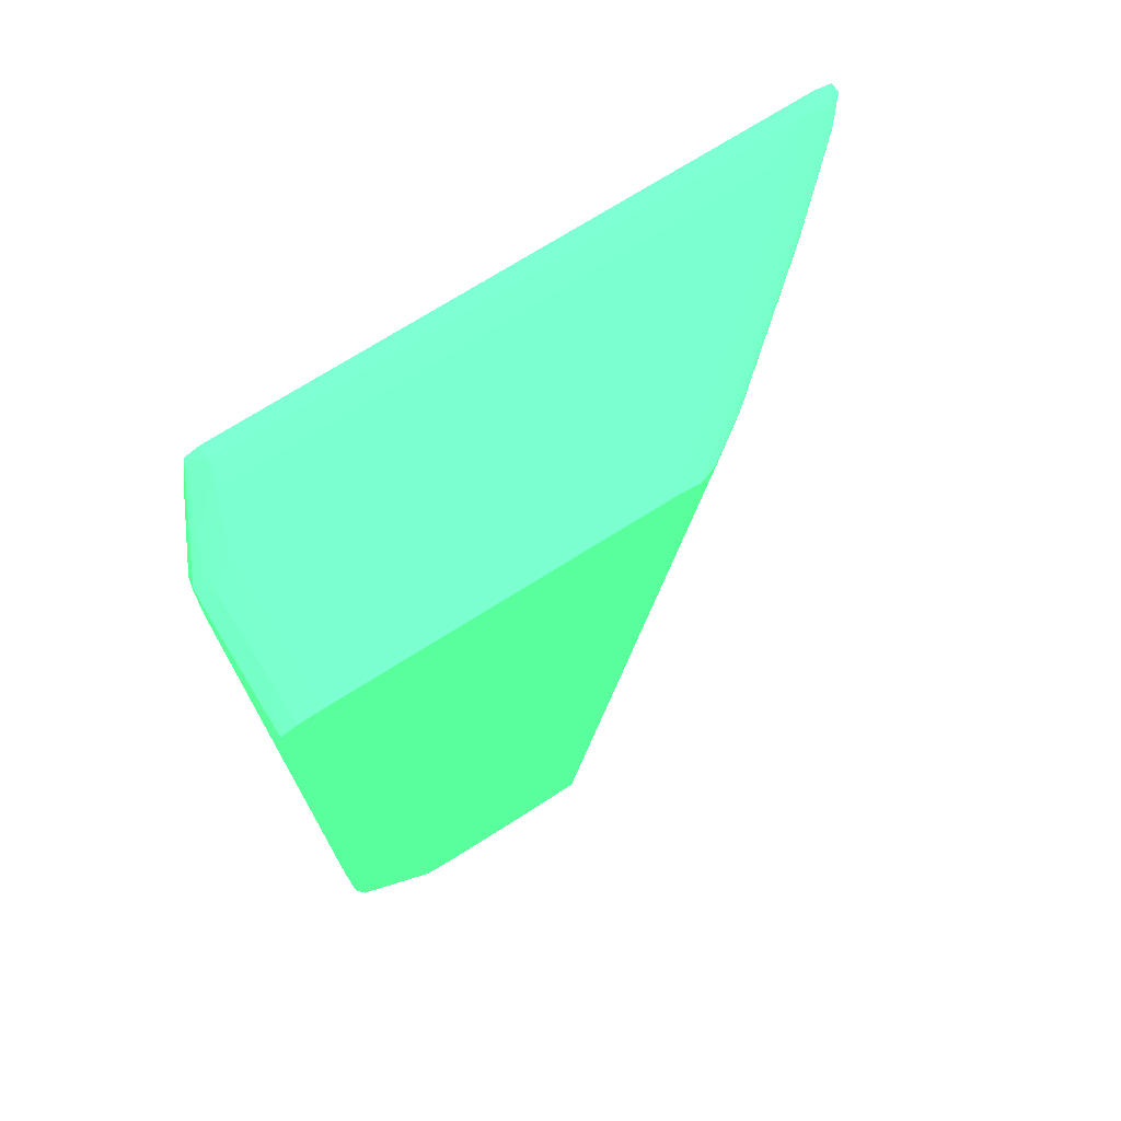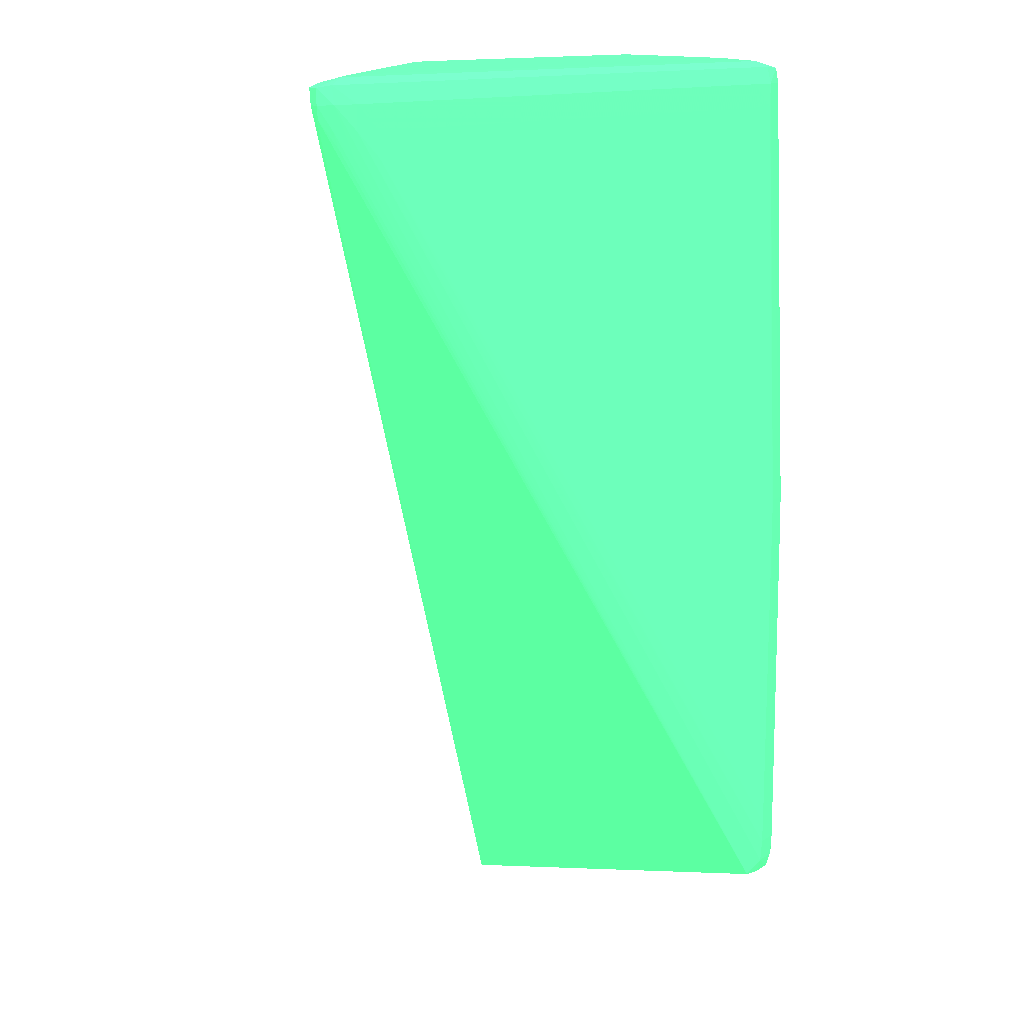
<metadata>
{"format":"obj","ext":"obj","renderer":"f3d","projection":"perspective","resolution":1024,"background":"white","views":[{"elev":73.7,"azim":-32.1,"up":"+Y"},{"elev":14.2,"azim":137.9,"up":"+Y"}]}
</metadata>
<code>
v -0.04109 -0.1068 -0.09405 0.2627 0.7725 0.4549
v -0.04107 -0.1041 -0.0927 0.2627 0.7725 0.4549
v -0.04109 -0.1028 -0.0927 0.2627 0.7725 0.4549
v -0.04108 -0.1055 -0.09405 0.2627 0.7725 0.4549
v -0.04104 -0.1041 -0.09539 0.2627 0.7725 0.4549
v -0.04107 -0.1095 -0.09539 0.2627 0.7725 0.4549
v -0.04107 -0.1109 -0.09539 0.2627 0.7725 0.4549
v -0.04104 -0.1082 -0.09405 0.2627 0.7725 0.4549
v -0.04092 -0.1055 -0.0927 0.2627 0.7725 0.4549
v -0.04106 -0.1041 -0.09266 0.2627 0.7725 0.4549
v -0.04109 -0.1028 -0.09266 0.2627 0.7725 0.4549
v -0.04108 -0.1014 -0.09266 0.2627 0.7725 0.4549
v -0.04104 -0.09606 -0.09266 0.2627 0.7725 0.4549
v -0.04102 -0.09741 -0.09405 0.2627 0.7725 0.4549
v -0.04101 -0.1001 -0.09539 0.2627 0.7725 0.4549
v -0.04103 -0.1028 -0.09539 0.2627 0.7725 0.4549
v -0.04096 -0.1001 -0.09674 0.2627 0.7725 0.4549
v -0.041 -0.1095 -0.09674 0.2627 0.7725 0.4549
v -0.04101 -0.1109 -0.09674 0.2627 0.7725 0.4549
v -0.04097 -0.1014 -0.09674 0.2627 0.7725 0.4549
v -0.04098 -0.1041 -0.09674 0.2627 0.7725 0.4549
v -0.041 -0.1122 -0.09674 0.2627 0.7725 0.4549
v -0.0409 -0.1122 -0.09539 0.2627 0.7725 0.4549
v -0.04068 -0.1082 -0.09306 0.2627 0.7725 0.4549
v -0.04074 -0.1109 -0.09426 0.2627 0.7725 0.4549
v -0.04091 -0.1054 -0.09266 0.2627 0.7725 0.4549
v -0.04097 -0.08661 -0.09266 0.2627 0.7725 0.4549
v -0.04074 -0.0678 -0.09674 0.2627 0.7725 0.4549
v -0.04073 -0.07049 -0.09808 0.2627 0.7725 0.4549
v -0.04076 -0.07453 -0.09808 0.2627 0.7725 0.4549
v -0.04079 -0.07991 -0.09808 0.2627 0.7725 0.4549
v -0.04067 -0.06915 -0.09943 0.2627 0.7725 0.4549
v -0.0407 -0.07318 -0.09943 0.2627 0.7725 0.4549
v -0.04071 -0.07588 -0.09943 0.2627 0.7725 0.4549
v -0.04073 -0.08126 -0.09943 0.2627 0.7725 0.4549
v -0.04092 -0.1082 -0.09808 0.2627 0.7725 0.4549
v -0.04093 -0.1109 -0.09808 0.2627 0.7725 0.4549
v -0.04084 -0.1122 -0.09943 0.2627 0.7725 0.4549
v -0.04046 -0.113 -0.1035 0.2627 0.7725 0.4549
v -0.04051 -0.1131 -0.1021 0.2627 0.7725 0.4549
v -0.04056 -0.1131 -0.1008 0.2627 0.7725 0.4549
v -0.04061 -0.1131 -0.09943 0.2627 0.7725 0.4549
v -0.04064 -0.1132 -0.09808 0.2627 0.7725 0.4549
v -0.04068 -0.1132 -0.09674 0.2627 0.7725 0.4549
v -0.04056 -0.1131 -0.09539 0.2627 0.7725 0.4549
v -0.04042 -0.1129 -0.09469 0.2627 0.7725 0.4549
v -0.04058 -0.1122 -0.09452 0.2627 0.7725 0.4549
v -0.04054 -0.1092 -0.09325 0.2627 0.7725 0.4549
v -0.04069 -0.1067 -0.09266 0.2627 0.7725 0.4549
v -0.0409 -0.1055 -0.09266 0.2627 0.7725 0.4549
v -0.04083 -0.06915 -0.09266 0.2627 0.7725 0.4549
v -0.04073 -0.06376 -0.09539 0.2627 0.7725 0.4549
v -0.04073 -0.06645 -0.09674 0.2627 0.7725 0.4549
v -0.04072 -0.06915 -0.09808 0.2627 0.7725 0.4549
v -0.04064 -0.06376 -0.09943 0.2627 0.7725 0.4549
v -0.04061 -0.07318 -0.1008 0.2627 0.7725 0.4549
v -0.04064 -0.08126 -0.1008 0.2627 0.7725 0.4549
v -0.0408 -0.09875 -0.09943 0.2627 0.7725 0.4549
v -0.04084 -0.1082 -0.09943 0.2627 0.7725 0.4549
v -0.04085 -0.1109 -0.09943 0.2627 0.7725 0.4549
v -0.04075 -0.1122 -0.1008 0.2627 0.7725 0.4549
v -0.04042 -0.1129 -0.1044 0.2627 0.7725 0.4549
v -0.03976 -0.113 -0.1048 0.2627 0.7725 0.4549
v -0.03836 -0.1131 -0.1048 0.2627 0.7725 0.4549
v -0.03567 -0.1135 -0.09405 0.2627 0.7725 0.4549
v -0.03567 -0.1135 -0.09266 0.2627 0.7725 0.4549
v -0.03664 -0.1132 -0.09266 0.2627 0.7725 0.4549
v -0.03666 -0.1132 -0.09266 0.2627 0.7725 0.4549
v -0.04082 -0.06777 -0.09266 0.2627 0.7725 0.4549
v -0.04081 -0.06645 -0.0927 0.2627 0.7725 0.4549
v -0.04079 -0.06376 -0.0927 0.2627 0.7725 0.4549
v -0.04077 -0.06241 -0.09266 0.2627 0.7725 0.4549
v -0.04069 -0.06241 -0.09674 0.2627 0.7725 0.4549
v -0.04066 -0.06241 -0.09808 0.2627 0.7725 0.4549
v -0.04067 -0.06376 -0.09808 0.2627 0.7725 0.4549
v -0.0407 -0.06645 -0.09808 0.2627 0.7725 0.4549
v -0.04063 -0.06241 -0.09943 0.2627 0.7725 0.4549
v -0.04056 -0.06645 -0.1008 0.2627 0.7725 0.4549
v -0.04044 -0.08933 -0.1031 0.2627 0.7725 0.4549
v -0.04043 -0.1068 -0.1044 0.2627 0.7725 0.4549
v -0.04056 -0.08933 -0.1021 0.2627 0.7725 0.4549
v -0.04057 -0.09068 -0.1021 0.2627 0.7725 0.4549
v -0.04061 -0.09875 -0.1021 0.2627 0.7725 0.4549
v -0.04069 -0.09337 -0.1008 0.2627 0.7725 0.4549
v -0.04075 -0.1095 -0.1008 0.2627 0.7725 0.4549
v -0.04073 -0.1028 -0.1008 0.2627 0.7725 0.4549
v -0.04075 -0.1109 -0.1008 0.2627 0.7725 0.4549
v -0.04055 -0.1122 -0.1035 0.2627 0.7725 0.4549
v -0.03935 -0.113 -0.1056 0.2627 0.7725 0.4549
v -0.04044 -0.1122 -0.1045 0.2627 0.7725 0.4549
v -0.04023 -0.1122 -0.1052 0.2627 0.7725 0.4549
v -0.03836 -0.1131 -0.1057 0.2627 0.7725 0.4549
v -0.02894 -0.1135 -0.0927 0.2627 0.7725 0.4549
v -0.03028 -0.1135 -0.0927 0.2627 0.7725 0.4549
v -0.03744 -0.113 -0.1056 0.2627 0.7725 0.4549
v -0.03163 -0.1135 -0.0927 0.2627 0.7725 0.4549
v -0.03432 -0.1135 -0.0927 0.2627 0.7725 0.4549
v -0.03432 -0.1135 -0.09266 0.2627 0.7725 0.4549
v -0.0408 -0.06507 -0.09266 0.2627 0.7725 0.4549
v -0.04079 -0.06373 -0.09266 0.2627 0.7725 0.4549
v -0.04057 -0.06152 -0.09266 0.2627 0.7725 0.4549
v -0.04057 -0.06152 -0.0927 0.2627 0.7725 0.4549
v -0.04056 -0.06153 -0.09405 0.2627 0.7725 0.4549
v -0.04053 -0.06156 -0.09674 0.2627 0.7725 0.4549
v -0.04051 -0.06157 -0.09808 0.2627 0.7725 0.4549
v -0.0405 -0.06159 -0.09943 0.2627 0.7725 0.4549
v -0.04046 -0.06165 -0.1004 0.2627 0.7725 0.4549
v -0.0405 -0.06241 -0.1006 0.2627 0.7725 0.4549
v -0.04054 -0.06511 -0.1008 0.2627 0.7725 0.4549
v -0.04047 -0.07318 -0.1019 0.2627 0.7725 0.4549
v -0.04043 -0.08664 -0.1031 0.2627 0.7725 0.4549
v -0.04041 -0.1041 -0.1043 0.2627 0.7725 0.4549
v -0.04042 -0.1055 -0.1043 0.2627 0.7725 0.4549
v -0.04028 -0.1109 -0.1052 0.2627 0.7725 0.4549
v -0.04043 -0.1082 -0.1044 0.2627 0.7725 0.4549
v -0.04053 -0.1068 -0.1035 0.2627 0.7725 0.4549
v -0.04054 -0.1082 -0.1035 0.2627 0.7725 0.4549
v -0.04055 -0.1109 -0.1035 0.2627 0.7725 0.4549
v -0.04064 -0.1082 -0.1021 0.2627 0.7725 0.4549
v -0.03956 -0.1122 -0.1057 0.2627 0.7725 0.4549
v -0.03836 -0.1122 -0.1059 0.2627 0.7725 0.4549
v -0.04044 -0.1109 -0.1045 0.2627 0.7725 0.4549
v -0.03961 -0.1109 -0.1058 0.2627 0.7725 0.4549
v -0.02756 -0.1134 -0.09266 0.2627 0.7725 0.4549
v -0.02891 -0.1135 -0.09266 0.2627 0.7725 0.4549
v -0.03025 -0.1135 -0.09266 0.2627 0.7725 0.4549
v -0.02581 -0.1132 -0.09266 0.2627 0.7725 0.4549
v -0.006061 -0.06376 -0.106 0.2627 0.7725 0.4549
v -0.004714 -0.06241 -0.1059 0.2627 0.7725 0.4549
v -0.006028 -0.06512 -0.1058 0.2627 0.7725 0.4549
v -0.004751 -0.06366 -0.1057 0.2627 0.7725 0.4549
v -0.005222 -0.06467 -0.1056 0.2627 0.7725 0.4549
v -0.004007 -0.06314 -0.1055 0.2627 0.7725 0.4549
v -0.0316 -0.1135 -0.09266 0.2627 0.7725 0.4549
v -0.03971 -0.0612 -0.09266 0.2627 0.7725 0.4549
v -0.03971 -0.0612 -0.0927 0.2627 0.7725 0.4549
v -0.03971 -0.06123 -0.09539 0.2627 0.7725 0.4549
v -0.03971 -0.06126 -0.09808 0.2627 0.7725 0.4549
v -0.03971 -0.06128 -0.09943 0.2627 0.7725 0.4549
v -0.0403 -0.06241 -0.1013 0.2627 0.7725 0.4549
v -0.03979 -0.06143 -0.1008 0.2627 0.7725 0.4549
v -0.03809 -0.06145 -0.1048 0.2627 0.7725 0.4549
v -0.03789 -0.06155 -0.1057 0.2627 0.7725 0.4549
v -0.04036 -0.0632 -0.1014 0.2627 0.7725 0.4549
v -0.0404 -0.0641 -0.1015 0.2627 0.7725 0.4549
v -0.04049 -0.0637 -0.1009 0.2627 0.7725 0.4549
v -0.04042 -0.06511 -0.1015 0.2627 0.7725 0.4549
v -0.04046 -0.07184 -0.1018 0.2627 0.7725 0.4549
v -0.04038 -0.07907 -0.1028 0.2627 0.7725 0.4549
v -0.0404 -0.08126 -0.1029 0.2627 0.7725 0.4549
v -0.04038 -0.09934 -0.1041 0.2627 0.7725 0.4549
v -0.04027 -0.1095 -0.1051 0.2627 0.7725 0.4549
v -0.04002 -0.08933 -0.1048 0.2627 0.7725 0.4549
v -0.03943 -0.08799 -0.1058 0.2627 0.7725 0.4549
v -0.03945 -0.08933 -0.1058 0.2627 0.7725 0.4549
v -0.03836 -0.1109 -0.106 0.2627 0.7725 0.4549
v -0.03836 -0.1082 -0.1061 0.2627 0.7725 0.4549
v -0.03836 -0.1095 -0.1061 0.2627 0.7725 0.4549
v -0.03836 -0.08933 -0.1061 0.2627 0.7725 0.4549
v -0.004007 -0.06314 -0.1054 0.2627 0.7725 0.4549
v -0.003846 -0.06241 -0.1052 0.2627 0.7725 0.4549
v -0.005017 -0.06201 -0.1038 0.2627 0.7725 0.4549
v -0.006466 -0.06196 -0.1026 0.2627 0.7725 0.4549
v -0.007915 -0.0619 -0.1013 0.2627 0.7725 0.4549
v -0.009367 -0.06181 -0.1001 0.2627 0.7725 0.4549
v -0.01607 -0.06183 -0.09465 0.2627 0.7725 0.4549
v -0.01843 -0.06199 -0.09305 0.2627 0.7725 0.4549
v -0.01941 -0.06217 -0.09266 0.2627 0.7725 0.4549
v -0.0101 -0.06915 -0.1061 0.2627 0.7725 0.4549
v -0.007408 -0.06511 -0.1061 0.2627 0.7725 0.4549
v -0.006061 -0.06241 -0.1061 0.2627 0.7725 0.4549
v -0.004714 -0.06146 -0.1058 0.2627 0.7725 0.4549
v -0.003817 -0.06155 -0.1057 0.2627 0.7725 0.4549
v -0.003846 -0.06241 -0.1057 0.2627 0.7725 0.4549
v -0.03836 -0.06111 -0.09266 0.2627 0.7725 0.4549
v -0.03836 -0.06111 -0.1008 0.2627 0.7725 0.4549
v -0.03701 -0.06114 -0.1048 0.2627 0.7725 0.4549
v -0.03853 -0.06241 -0.1048 0.2627 0.7725 0.4549
v -0.03701 -0.06146 -0.1058 0.2627 0.7725 0.4549
v -0.03701 -0.06241 -0.106 0.2627 0.7725 0.4549
v -0.03801 -0.06241 -0.1058 0.2627 0.7725 0.4549
v -0.03902 -0.07534 -0.1055 0.2627 0.7725 0.4549
v -0.03958 -0.07857 -0.1048 0.2627 0.7725 0.4549
v -0.03965 -0.07991 -0.1048 0.2627 0.7725 0.4549
v -0.04021 -0.07991 -0.1035 0.2627 0.7725 0.4549
v -0.04031 -0.07318 -0.1026 0.2627 0.7725 0.4549
v -0.04023 -0.08126 -0.1035 0.2627 0.7725 0.4549
v -0.04037 -0.09741 -0.1041 0.2627 0.7725 0.4549
v -0.04012 -0.09472 -0.1048 0.2627 0.7725 0.4549
v -0.04014 -0.09606 -0.1048 0.2627 0.7725 0.4549
v -0.03999 -0.08799 -0.1048 0.2627 0.7725 0.4549
v -0.03836 -0.08799 -0.1061 0.2627 0.7725 0.4549
v -0.03938 -0.08664 -0.1057 0.2627 0.7725 0.4549
v -0.03567 -0.1055 -0.1061 0.2627 0.7725 0.4549
v -0.02625 -0.09202 -0.1061 0.2627 0.7725 0.4549
v -0.03701 -0.06376 -0.1061 0.2627 0.7725 0.4549
v -0.003817 -0.06155 -0.1051 0.2627 0.7725 0.4549
v -0.005017 -0.06153 -0.1038 0.2627 0.7725 0.4549
v -0.006466 -0.06156 -0.1026 0.2627 0.7725 0.4549
v -0.007915 -0.06161 -0.1013 0.2627 0.7725 0.4549
v -0.009367 -0.06169 -0.1001 0.2627 0.7725 0.4549
v -0.01607 -0.06168 -0.09465 0.2627 0.7725 0.4549
v -0.01843 -0.06153 -0.09305 0.2627 0.7725 0.4549
v -0.01941 -0.06138 -0.09266 0.2627 0.7725 0.4549
v -0.007408 -0.06376 -0.1061 0.2627 0.7725 0.4549
v -0.03567 -0.06241 -0.1061 0.2627 0.7725 0.4549
v -0.03567 -0.06146 -0.1058 0.2627 0.7725 0.4549
v -0.006061 -0.06114 -0.1048 0.2627 0.7725 0.4549
v -0.004627 -0.06139 -0.1047 0.2627 0.7725 0.4549
v -0.02225 -0.06111 -0.09266 0.2627 0.7725 0.4549
v -0.03701 -0.06111 -0.1035 0.2627 0.7725 0.4549
v -0.03911 -0.07857 -0.1056 0.2627 0.7725 0.4549
v -0.03905 -0.07623 -0.1055 0.2627 0.7725 0.4549
v -0.006032 -0.06138 -0.1034 0.2627 0.7725 0.4549
v -0.007444 -0.06143 -0.1021 0.2627 0.7725 0.4549
v -0.01416 -0.06142 -0.09673 0.2627 0.7725 0.4549
v -0.01317 -0.06155 -0.09718 0.2627 0.7725 0.4549
v -0.01462 -0.0616 -0.09591 0.2627 0.7725 0.4549
v -0.01944 -0.06137 -0.09266 0.2627 0.7725 0.4549
v -0.008754 -0.06111 -0.1035 0.2627 0.7725 0.4549
v -0.007408 -0.06114 -0.1035 0.2627 0.7725 0.4549
v -0.01952 -0.06111 -0.09405 0.2627 0.7725 0.4549
v -0.0209 -0.06113 -0.09266 0.2627 0.7725 0.4549
v -0.02087 -0.06112 -0.0927 0.2627 0.7725 0.4549
v -0.008754 -0.06118 -0.1021 0.2627 0.7725 0.4549
v -0.0101 -0.06123 -0.1008 0.2627 0.7725 0.4549
v -0.01683 -0.06122 -0.09539 0.2627 0.7725 0.4549
v -0.01947 -0.06137 -0.09266 0.2627 0.7725 0.4549
v -0.0101 -0.06111 -0.1021 0.2627 0.7725 0.4549
v -0.01279 -0.06111 -0.09943 0.2627 0.7725 0.4549
v -0.01414 -0.06113 -0.09808 0.2627 0.7725 0.4549
v -0.01548 -0.06117 -0.09674 0.2627 0.7725 0.4549
v -0.02087 -0.06113 -0.09266 0.2627 0.7725 0.4549
f 1 2 3
f 1 3 4
f 1 4 16
f 1 16 5
f 1 5 6
f 1 6 7
f 1 7 2
f 2 7 8
f 2 8 9
f 2 9 10
f 2 10 11
f 2 11 3
f 3 11 12
f 3 12 13
f 3 13 14
f 3 14 4
f 4 14 15
f 4 15 16
f 5 16 17
f 5 17 6
f 6 18 19
f 6 19 7
f 6 17 20
f 6 20 21
f 6 21 18
f 7 19 22
f 7 22 23
f 7 23 8
f 8 24 9
f 8 23 25
f 8 25 24
f 9 24 26
f 9 26 10
f 10 26 50
f 10 50 49
f 10 49 68
f 10 68 67
f 10 67 66
f 10 66 98
f 10 98 134
f 10 134 126
f 10 126 125
f 10 125 124
f 10 124 127
f 10 127 168
f 10 168 204
f 10 204 219
f 10 219 228
f 10 228 233
f 10 233 223
f 10 223 210
f 10 210 175
f 10 175 135
f 10 135 101
f 10 101 72
f 10 72 100
f 10 100 99
f 10 99 69
f 10 69 51
f 10 51 27
f 10 27 13
f 10 13 12
f 10 12 11
f 13 27 14
f 14 27 28
f 14 28 29
f 14 29 15
f 15 29 30
f 15 30 16
f 16 31 17
f 16 30 31
f 17 31 32
f 17 32 33
f 17 33 34
f 17 34 20
f 18 21 34
f 18 34 35
f 18 35 36
f 18 36 37
f 18 37 19
f 19 37 38
f 19 38 22
f 20 34 21
f 22 38 39
f 22 39 40
f 22 40 41
f 22 41 42
f 22 42 43
f 22 43 44
f 22 44 23
f 23 44 45
f 23 45 46
f 23 46 47
f 23 47 25
f 24 25 47
f 24 47 48
f 24 48 49
f 24 49 50
f 24 50 26
f 27 51 28
f 28 51 52
f 28 52 53
f 28 53 54
f 28 54 29
f 29 54 55
f 29 55 30
f 30 55 32
f 30 32 31
f 32 55 56
f 32 56 33
f 33 56 34
f 34 56 57
f 34 57 35
f 35 57 58
f 35 58 36
f 36 58 59
f 36 59 60
f 36 60 37
f 37 60 38
f 38 60 61
f 38 61 62
f 38 62 39
f 39 62 63
f 39 63 40
f 40 63 64
f 40 64 41
f 41 64 42
f 42 64 65
f 42 65 43
f 43 65 44
f 44 65 66
f 44 66 45
f 45 66 46
f 46 66 67
f 46 67 68
f 46 68 48
f 46 48 47
f 48 68 49
f 51 69 70
f 51 70 52
f 52 71 72
f 52 72 73
f 52 73 74
f 52 74 75
f 52 75 76
f 52 76 53
f 52 70 71
f 53 76 54
f 54 76 55
f 55 75 74
f 55 74 77
f 55 77 78
f 55 78 56
f 55 76 75
f 56 78 79
f 56 79 80
f 56 80 81
f 56 81 82
f 56 82 83
f 56 83 57
f 57 83 84
f 57 84 58
f 58 84 86
f 58 86 59
f 59 85 87
f 59 87 60
f 59 86 85
f 60 87 61
f 61 87 88
f 61 88 62
f 62 89 63
f 62 88 90
f 62 90 91
f 62 91 89
f 63 92 64
f 63 89 92
f 64 93 94
f 64 94 65
f 64 92 95
f 64 95 93
f 65 94 96
f 65 96 97
f 65 97 98
f 65 98 66
f 69 99 70
f 70 99 100
f 70 100 71
f 71 100 72
f 72 101 102
f 72 102 103
f 72 103 104
f 72 104 105
f 72 105 106
f 72 106 73
f 73 106 74
f 74 106 77
f 77 106 107
f 77 107 108
f 77 108 109
f 77 109 78
f 78 110 79
f 78 109 110
f 79 111 112
f 79 112 113
f 79 113 80
f 79 110 111
f 80 113 114
f 80 114 115
f 80 115 116
f 80 116 81
f 81 116 82
f 82 116 117
f 82 117 118
f 82 118 83
f 83 118 119
f 83 119 86
f 83 86 84
f 85 119 118
f 85 118 87
f 85 86 119
f 87 118 88
f 88 118 90
f 89 91 120
f 89 120 121
f 89 121 92
f 90 118 122
f 90 122 114
f 90 114 91
f 91 114 123
f 91 123 120
f 92 121 95
f 93 124 125
f 93 125 126
f 93 126 94
f 93 95 124
f 94 126 134
f 94 134 96
f 95 127 124
f 95 121 128
f 95 128 129
f 95 129 130
f 95 130 131
f 95 131 132
f 95 132 133
f 95 133 127
f 96 134 98
f 96 98 97
f 101 135 136
f 101 136 102
f 102 136 137
f 102 137 103
f 103 137 138
f 103 138 139
f 103 139 104
f 104 139 105
f 105 139 106
f 106 139 107
f 107 140 108
f 107 139 141
f 107 141 142
f 107 142 143
f 107 143 140
f 108 140 144
f 108 144 145
f 108 145 146
f 108 146 109
f 109 146 145
f 109 145 147
f 109 147 148
f 109 148 110
f 110 148 149
f 110 149 150
f 110 150 111
f 111 150 151
f 111 151 112
f 112 151 152
f 112 152 114
f 112 114 113
f 114 122 115
f 114 152 153
f 114 153 154
f 114 154 155
f 114 155 123
f 115 117 116
f 115 122 117
f 117 122 118
f 120 123 156
f 120 156 121
f 121 156 128
f 123 157 158
f 123 158 156
f 123 155 159
f 123 159 157
f 127 133 160
f 127 160 161
f 127 161 162
f 127 162 163
f 127 163 164
f 127 164 165
f 127 165 166
f 127 166 167
f 127 167 168
f 128 169 170
f 128 170 171
f 128 171 129
f 128 156 169
f 129 171 172
f 129 172 173
f 129 173 174
f 129 174 131
f 129 131 130
f 131 133 132
f 131 174 133
f 133 174 161
f 133 161 160
f 135 175 176
f 135 176 136
f 136 176 137
f 137 176 138
f 138 176 139
f 139 176 177
f 139 177 141
f 140 143 178
f 140 178 144
f 141 177 142
f 142 177 143
f 143 177 179
f 143 179 180
f 143 180 181
f 143 181 178
f 144 178 145
f 145 178 182
f 145 182 183
f 145 183 184
f 145 184 185
f 145 185 186
f 145 186 147
f 147 186 149
f 147 149 148
f 149 186 185
f 149 185 187
f 149 187 188
f 149 188 151
f 149 151 150
f 151 188 189
f 151 189 190
f 151 190 152
f 152 190 189
f 152 189 153
f 153 187 185
f 153 185 191
f 153 191 154
f 153 189 187
f 154 192 155
f 154 191 184
f 154 184 193
f 154 193 181
f 154 181 180
f 154 180 192
f 155 192 159
f 156 158 194
f 156 194 195
f 156 195 170
f 156 170 169
f 157 194 158
f 157 159 196
f 157 196 205
f 157 205 170
f 157 170 195
f 157 195 194
f 159 192 196
f 161 174 173
f 161 173 197
f 161 197 162
f 162 197 198
f 162 198 199
f 162 199 163
f 163 199 200
f 163 200 164
f 164 200 201
f 164 201 165
f 165 201 202
f 165 202 166
f 166 202 203
f 166 203 167
f 167 203 204
f 167 204 168
f 170 205 171
f 171 206 207
f 171 207 172
f 171 205 196
f 171 196 206
f 172 207 177
f 172 177 208
f 172 208 173
f 173 208 209
f 173 209 197
f 175 210 222
f 175 222 230
f 175 230 229
f 175 229 220
f 175 220 211
f 175 211 176
f 176 211 177
f 177 207 179
f 177 211 220
f 177 220 208
f 178 181 182
f 179 207 206
f 179 206 180
f 180 206 196
f 180 196 192
f 181 212 213
f 181 213 182
f 181 193 212
f 182 213 183
f 183 213 184
f 184 191 185
f 184 213 193
f 187 189 188
f 193 213 212
f 197 209 198
f 198 209 214
f 198 214 215
f 198 215 199
f 199 215 216
f 199 216 217
f 199 217 218
f 199 218 200
f 200 202 201
f 200 218 202
f 202 218 203
f 203 218 217
f 203 217 216
f 203 216 204
f 204 216 219
f 208 220 221
f 208 221 209
f 209 221 214
f 210 223 224
f 210 224 222
f 214 225 226
f 214 226 227
f 214 227 216
f 214 216 215
f 214 221 225
f 216 227 228
f 216 228 219
f 220 229 221
f 221 229 230
f 221 230 231
f 221 231 232
f 221 232 225
f 222 224 230
f 223 233 224
f 224 233 228
f 224 228 227
f 224 227 232
f 224 232 231
f 224 231 230
f 225 232 227
f 225 227 226

</code>
